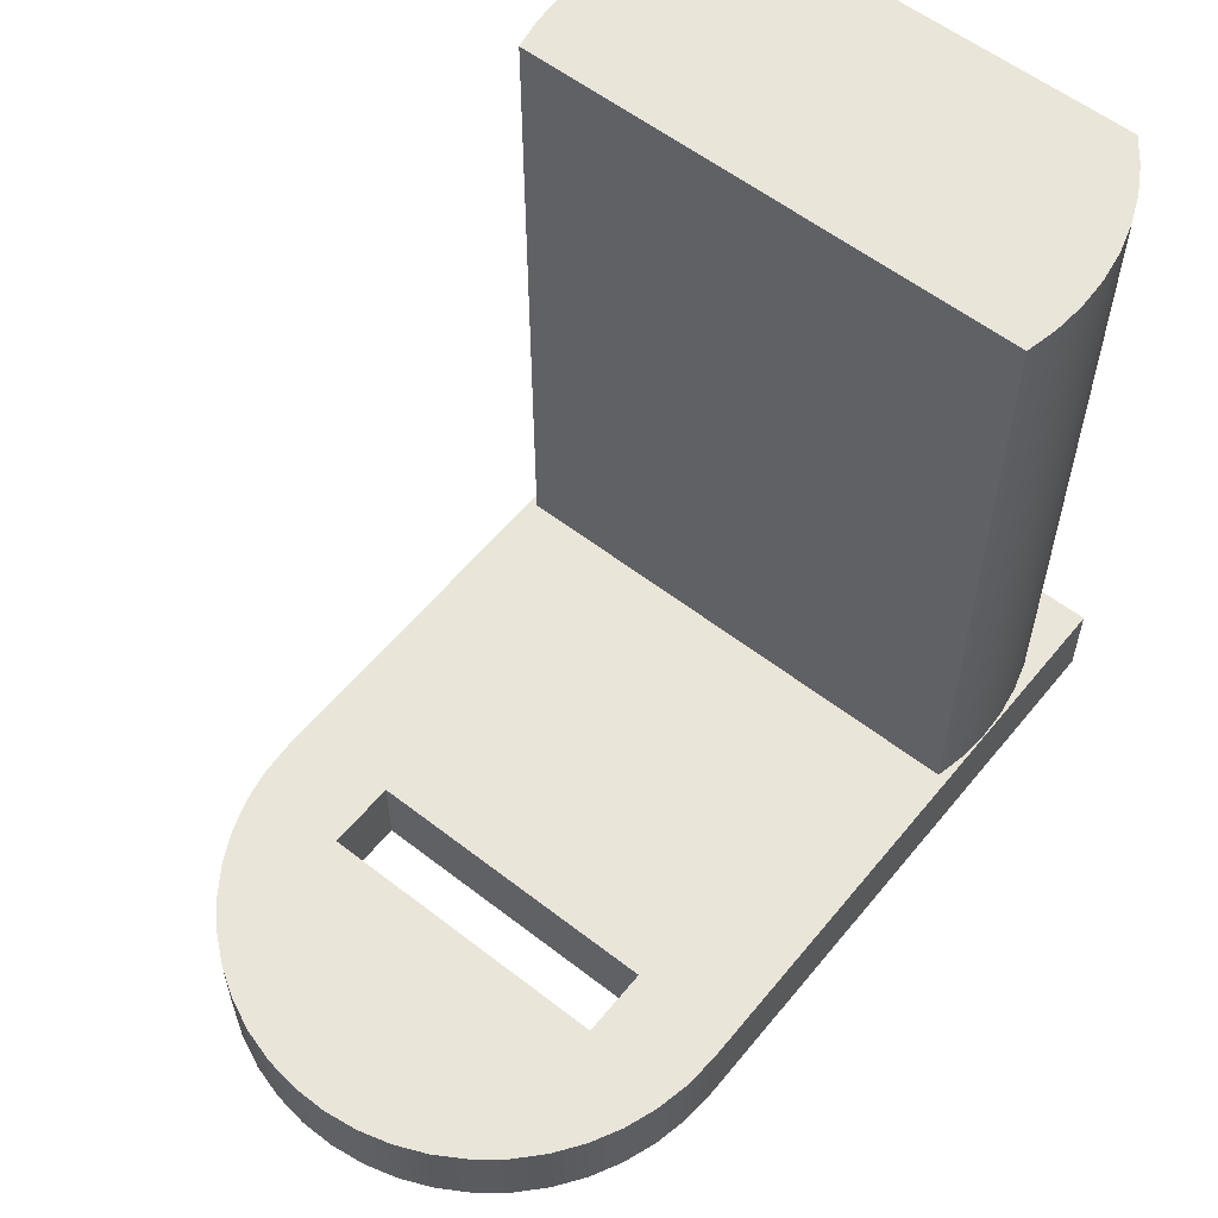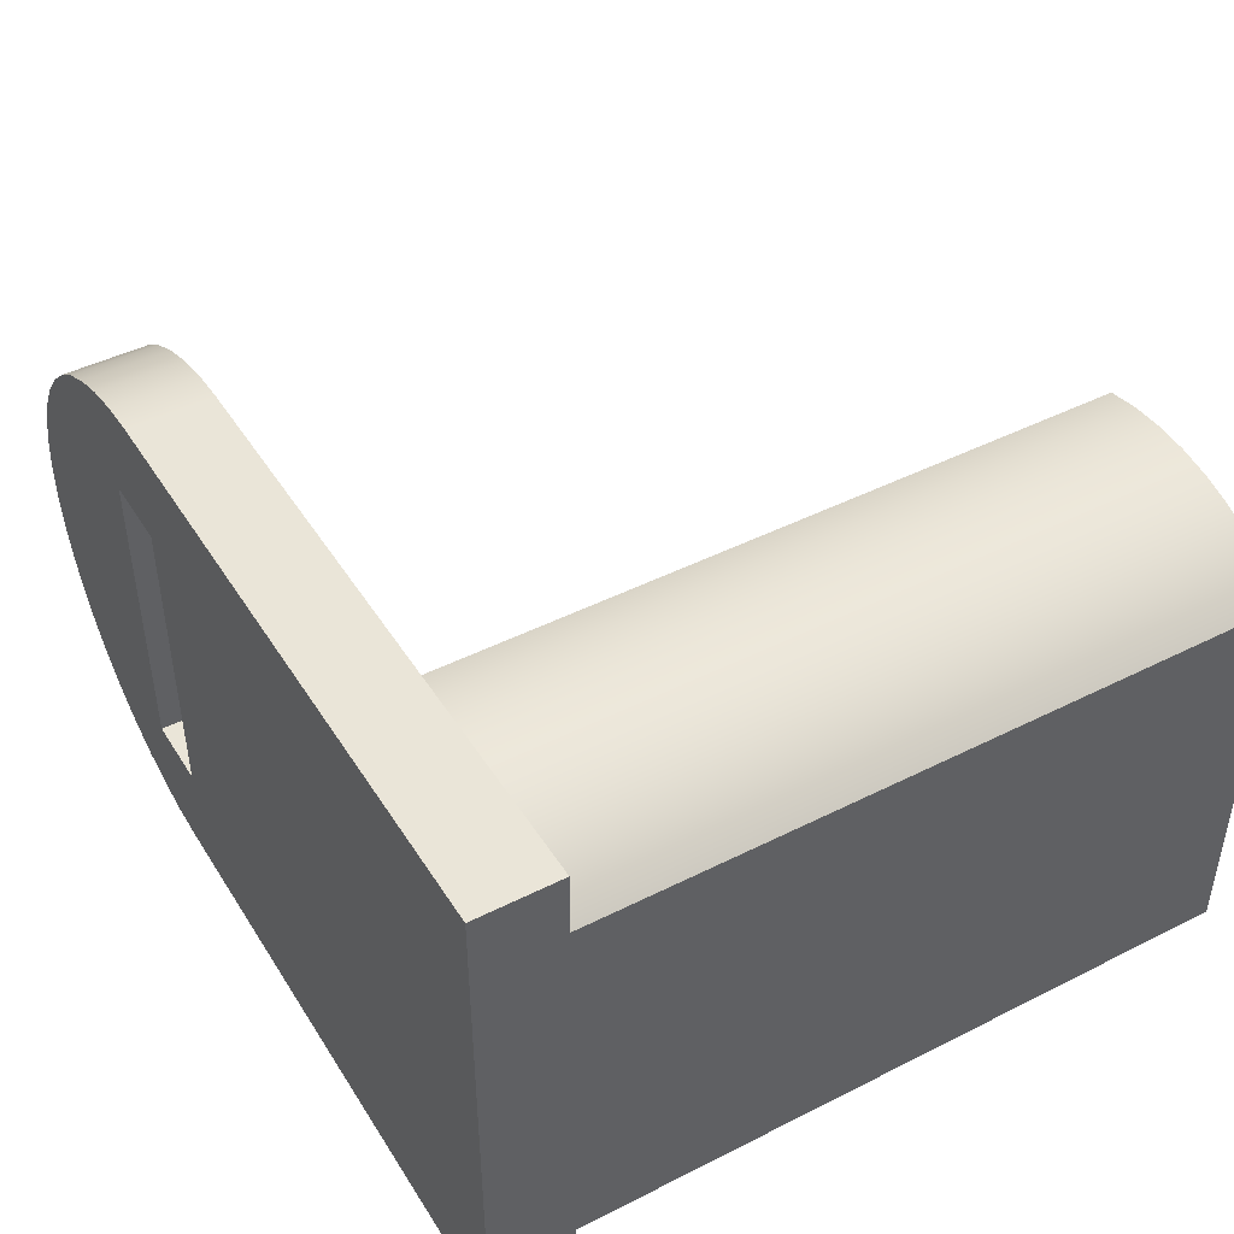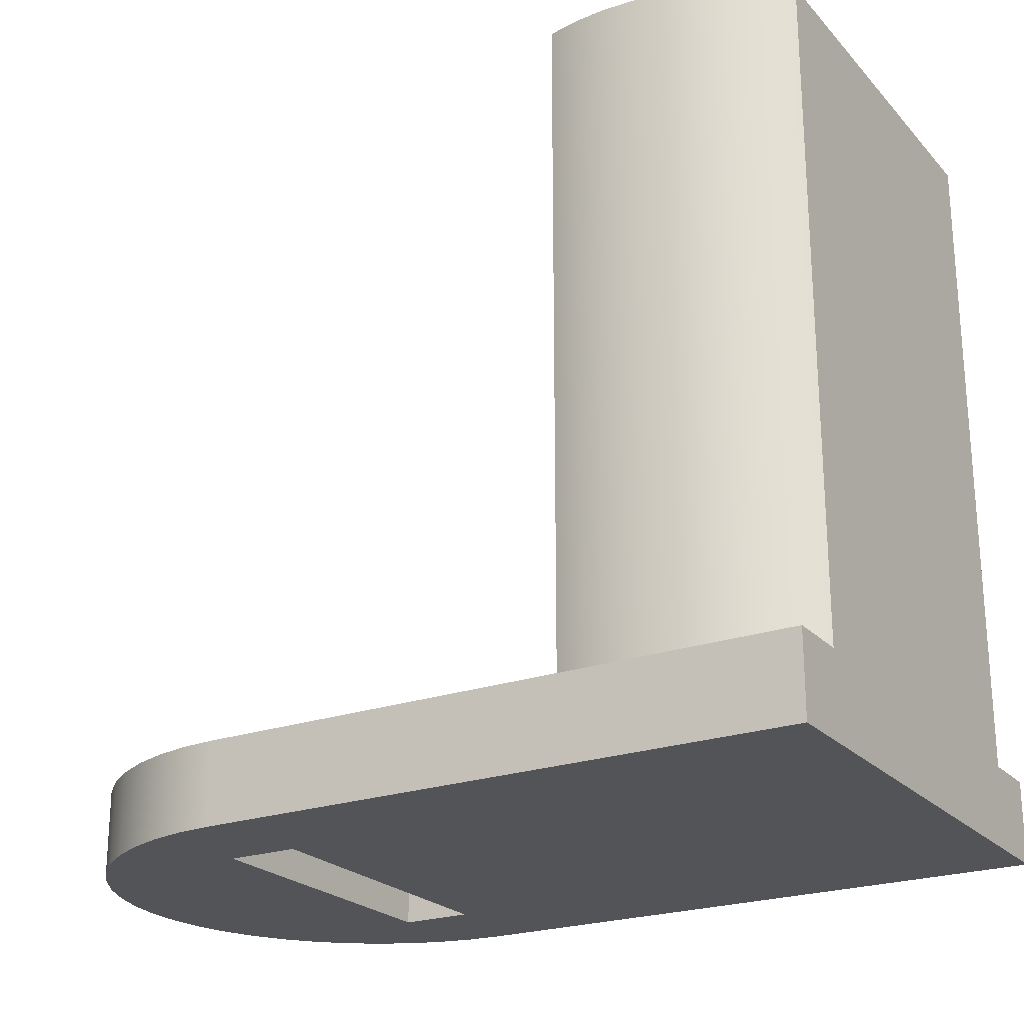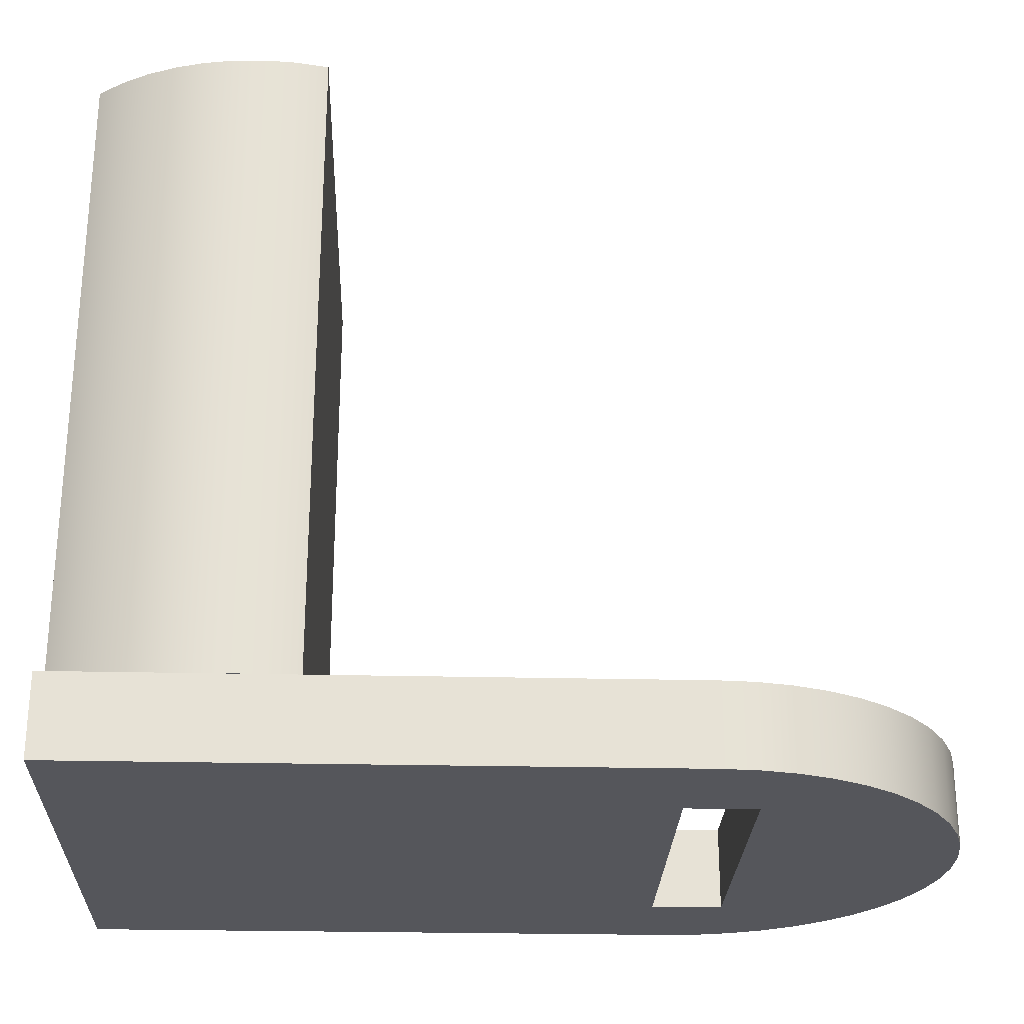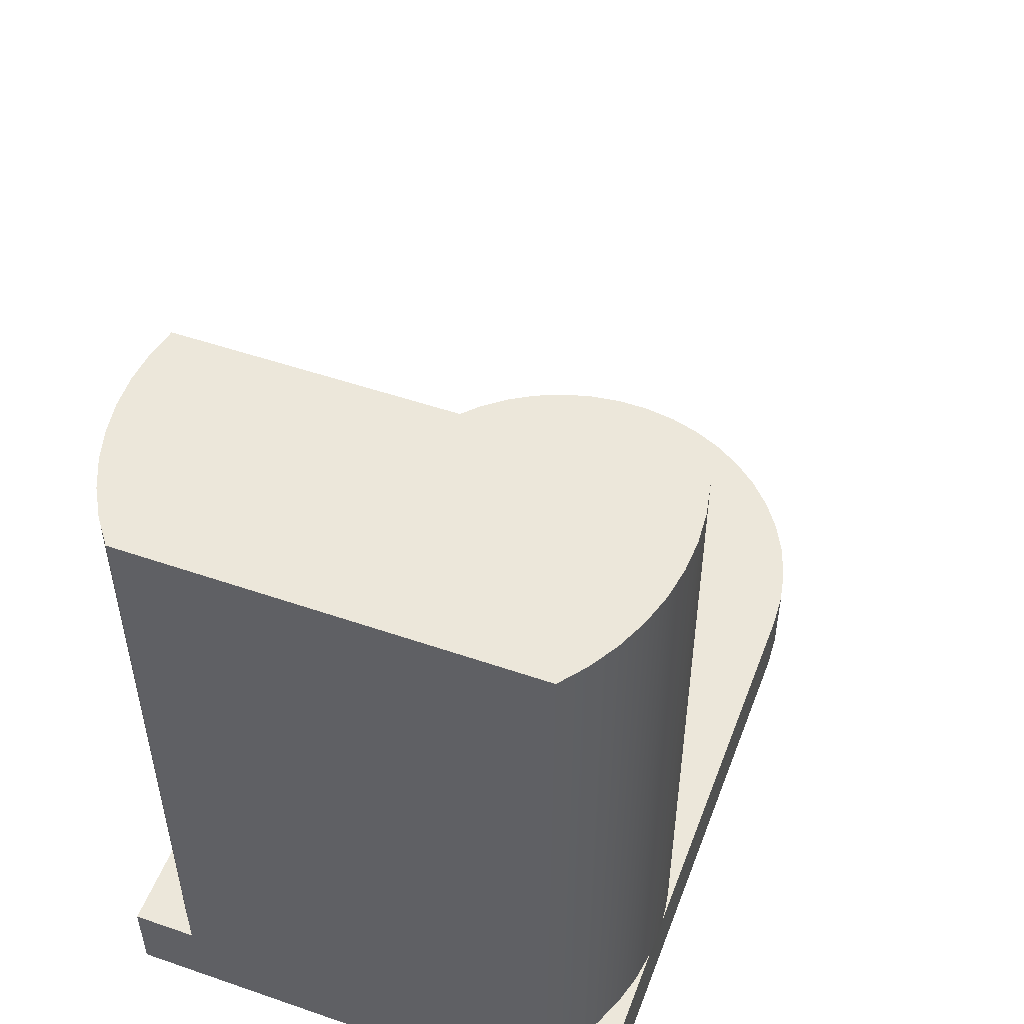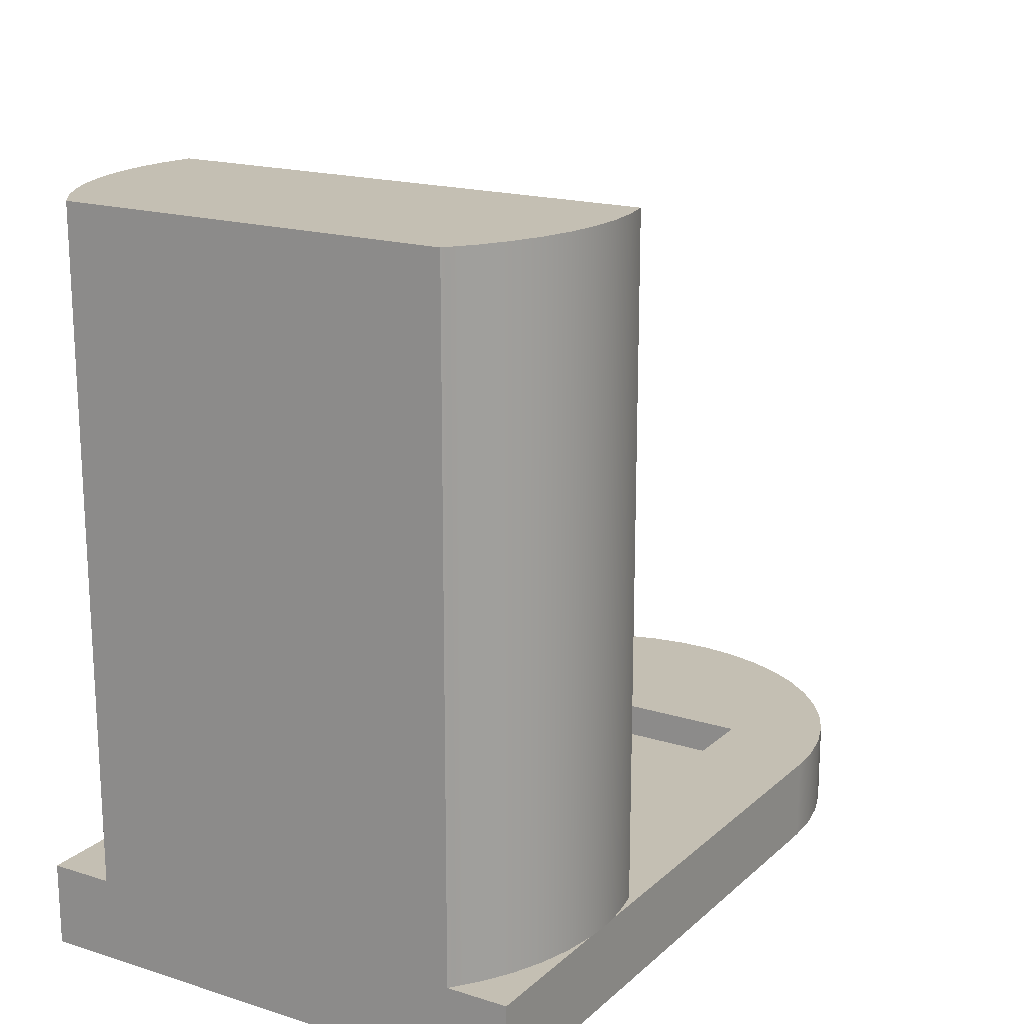
<metadata>
{"format":"obj","ext":"obj","renderer":"f3d","projection":"perspective","resolution":1024,"background":"white","views":[{"elev":57.7,"azim":128.8,"up":"+Z"},{"elev":45.0,"azim":-120.3,"up":"+Y"},{"elev":-23.2,"azim":-149.1,"up":"+Z"},{"elev":-26.2,"azim":-2.1,"up":"+Z"},{"elev":51.3,"azim":-69.5,"up":"+Z"},{"elev":17.9,"azim":-58.4,"up":"+Z"}]}
</metadata>
<code>
v 7 1.275 0
v 7 5 0
v 7 5 1
v 7 1.275 1
v 7.855 1.275 0
v 7 1.275 0
v 7 1.275 1
v 7.855 1.275 1
v 7.855 5 0
v 7.855 1.275 0
v 7.855 1.275 1
v 7.855 5 1
v 7 5 0
v 7.855 5 0
v 7.855 5 1
v 7 5 1
v 2.844 6.132 1
v 2.844 6.132 9
v 2.844 0.09748 9
v 2.844 0.09748 1
v -4.441e-16 5.488 1
v -4.441e-16 5.488 9
v 0.3022 5.716 9
v 0.6299 5.907 9
v 0.9783 6.056 9
v 1.342 6.162 9
v 1.716 6.224 9
v 2.095 6.239 9
v 2.473 6.208 9
v 2.844 6.132 9
v 2.844 6.132 1
v 2.473 6.208 1
v 2.095 6.239 1
v 1.716 6.224 1
v 1.342 6.162 1
v 0.9783 6.056 1
v 0.6299 5.907 1
v 0.3022 5.716 1
v -4.441e-16 5.488 1
v 0 6.253 1
v 0 6.253 0
v 0 0 0
v 0 0 1
v 0 0.7387 1
v 0 0.7387 9
v -4.441e-16 5.488 9
v 2.844 0.09748 1
v 2.844 0.09748 9
v 2.473 0.02137 9
v 2.095 -0.009329 9
v 1.717 0.00583 9
v 1.343 0.06663 9
v 0.979 0.1722 9
v 0.6306 0.3209 9
v 0.3026 0.5107 9
v 0 0.7387 9
v 0 0.7387 1
v 0.3134 0.5035 1
v 0.6537 0.3094 1
v 1.016 0.1593 1
v 1.393 0.05566 1
v 1.781 2.126e-17 1
v 1.948 -0.008879 1
v 2.115 -0.008879 1
v 2.281 -2.126e-17 1
v 2.471 0.02102 1
v 2.659 0.05355 1
v 2.844 6.132 9
v 2.473 6.208 9
v 2.095 6.239 9
v 1.716 6.224 9
v 1.342 6.162 9
v 0.9783 6.056 9
v 0.6299 5.907 9
v 0.3022 5.716 9
v -4.441e-16 5.488 9
v 0 0.7387 9
v 0.3026 0.5107 9
v 0.6306 0.3209 9
v 0.979 0.1722 9
v 1.343 0.06663 9
v 1.717 0.00583 9
v 2.095 -0.009329 9
v 2.473 0.02137 9
v 2.844 0.09748 9
v 1.781 2.126e-17 1
v 2.281 -2.126e-17 1
v 2.115 -0.008879 1
v 1.948 -0.008879 1
v 1.781 2.126e-17 1
v 1.393 0.05566 1
v 1.016 0.1593 1
v 0.6537 0.3094 1
v 0.3134 0.5035 1
v 0 0.7387 1
v 0 0 1
v 7.855 5 1
v 7.855 1.275 1
v 7 1.275 1
v 7 5 1
v -4.441e-16 5.488 1
v 0.3022 5.716 1
v 0.6299 5.907 1
v 0.9783 6.056 1
v 1.342 6.162 1
v 1.716 6.224 1
v 2.095 6.239 1
v 2.473 6.208 1
v 2.844 6.132 1
v 2.844 0.09748 1
v 2.659 0.05355 1
v 2.471 0.02102 1
v 2.281 -2.126e-17 1
v 7.259 -6.176e-16 1
v 7.685 0.02912 1
v 8.103 0.1159 1
v 8.505 0.2588 1
v 8.884 0.4551 1
v 9.232 0.7012 1
v 9.544 0.9924 1
v 9.813 1.323 1
v 10.04 1.688 1
v 10.21 2.079 1
v 10.32 2.49 1
v 10.38 2.913 1
v 10.38 3.34 1
v 10.32 3.762 1
v 10.21 4.173 1
v 10.04 4.565 1
v 9.813 4.929 1
v 9.544 5.26 1
v 9.232 5.551 1
v 8.884 5.797 1
v 8.505 5.994 1
v 8.103 6.137 1
v 7.685 6.223 1
v 7.259 6.253 1
v 0 6.253 1
v 0 0 0
v 7.259 -6.176e-16 0
v 7.259 -6.176e-16 1
v 2.281 -2.126e-17 1
v 1.781 2.126e-17 1
v 0 0 1
v 7.259 6.253 0
v 0 6.253 0
v 0 6.253 1
v 7.259 6.253 1
v 7.259 -6.176e-16 0
v 7.685 0.02912 0
v 8.103 0.1159 0
v 8.505 0.2588 0
v 8.884 0.4551 0
v 9.232 0.7012 0
v 9.544 0.9924 0
v 9.813 1.323 0
v 10.04 1.688 0
v 10.21 2.079 0
v 10.32 2.49 0
v 10.38 2.913 0
v 10.38 3.34 0
v 10.32 3.762 0
v 10.21 4.173 0
v 10.04 4.565 0
v 9.813 4.929 0
v 9.544 5.26 0
v 9.232 5.551 0
v 8.884 5.797 0
v 8.505 5.994 0
v 8.103 6.137 0
v 7.685 6.223 0
v 7.259 6.253 0
v 7.259 6.253 1
v 7.685 6.223 1
v 8.103 6.137 1
v 8.505 5.994 1
v 8.884 5.797 1
v 9.232 5.551 1
v 9.544 5.26 1
v 9.813 4.929 1
v 10.04 4.565 1
v 10.21 4.173 1
v 10.32 3.762 1
v 10.38 3.34 1
v 10.38 2.913 1
v 10.32 2.49 1
v 10.21 2.079 1
v 10.04 1.688 1
v 9.813 1.323 1
v 9.544 0.9924 1
v 9.232 0.7012 1
v 8.884 0.4551 1
v 8.505 0.2588 1
v 8.103 0.1159 1
v 7.685 0.02912 1
v 7.259 -6.176e-16 1
v 7.855 1.275 0
v 7.855 5 0
v 7 5 0
v 7 1.275 0
v 7.259 6.253 0
v 7.685 6.223 0
v 8.103 6.137 0
v 8.505 5.994 0
v 8.884 5.797 0
v 9.232 5.551 0
v 9.544 5.26 0
v 9.813 4.929 0
v 10.04 4.565 0
v 10.21 4.173 0
v 10.32 3.762 0
v 10.38 3.34 0
v 10.38 2.913 0
v 10.32 2.49 0
v 10.21 2.079 0
v 10.04 1.688 0
v 9.813 1.323 0
v 9.544 0.9924 0
v 9.232 0.7012 0
v 8.884 0.4551 0
v 8.505 0.2588 0
v 8.103 0.1159 0
v 7.685 0.02912 0
v 7.259 -6.176e-16 0
v 0 0 0
v 0 6.253 0
g 95b2eb0c-e2f0-11ea-b551-54bf646e7e1f
f 1 2 4
f 4 2 3
g 95b3ae62-e2f0-11ea-a58d-54bf646e7e1f
f 5 6 8
f 8 6 7
g 95b471b6-e2f0-11ea-a5ee-54bf646e7e1f
f 9 10 12
f 12 10 11
g 95b58334-e2f0-11ea-b521-54bf646e7e1f
f 13 14 16
f 16 14 15
g 954360c8-e2f0-11ea-b434-54bf646e7e1f
f 18 19 17
f 17 19 20
g 95450e68-e2f0-11ea-9905-54bf646e7e1f
f 21 22 38
f 38 22 23
f 38 23 24
f 38 24 37
f 37 24 25
f 37 25 36
f 36 25 26
f 36 26 35
f 35 26 27
f 35 27 34
f 34 27 28
f 34 28 33
f 33 28 29
f 33 29 32
f 32 29 31
f 31 29 30
g 95110658-e2f0-11ea-8e45-54bf646e7e1f
f 40 41 39
f 39 41 42
f 39 42 44
f 44 42 43
f 45 46 44
f 44 46 39
g 9544727e-e2f0-11ea-9ad4-54bf646e7e1f
f 47 48 67
f 67 48 49
f 67 49 66
f 66 49 65
f 65 49 50
f 65 50 64
f 64 50 63
f 63 50 51
f 63 51 62
f 62 51 61
f 61 51 52
f 61 52 60
f 60 52 53
f 60 53 59
f 59 53 54
f 59 54 58
f 58 54 55
f 58 55 57
f 57 55 56
g 9545aaa8-e2f0-11ea-99dc-54bf646e7e1f
f 68 69 85
f 85 69 84
f 84 69 70
f 84 70 83
f 83 70 82
f 82 70 71
f 82 71 81
f 81 71 72
f 81 72 80
f 80 72 73
f 80 73 74
f 80 74 79
f 79 74 75
f 79 75 78
f 78 75 76
f 78 76 77
g 95461fca-e2f0-11ea-b91f-54bf646e7e1f
f 86 87 89
f 89 87 88
g 954694f6-e2f0-11ea-99b9-54bf646e7e1f
f 90 91 96
f 96 91 92
f 96 92 93
f 93 94 96
f 96 94 95
g 9511c98c-e2f0-11ea-a3dd-54bf646e7e1f
f 98 126 97
f 97 126 127
f 97 127 128
f 99 115 98
f 98 115 116
f 98 116 117
f 100 109 99
f 99 109 110
f 99 110 114
f 114 110 111
f 114 111 112
f 97 136 100
f 100 136 137
f 100 137 109
f 109 137 108
f 108 137 107
f 107 137 138
f 107 138 106
f 106 138 105
f 105 138 104
f 104 138 103
f 103 138 102
f 102 138 101
f 112 113 114
f 114 115 99
f 117 118 98
f 98 118 119
f 98 119 120
f 120 121 98
f 98 121 122
f 98 122 123
f 123 124 98
f 98 124 125
f 98 125 126
f 128 129 97
f 97 129 130
f 97 130 131
f 131 132 97
f 97 132 133
f 97 133 134
f 134 135 97
f 97 135 136
g 9510df28-e2f0-11ea-92d3-54bf646e7e1f
f 140 142 139
f 139 142 143
f 139 143 144
f 140 141 142
g 9511545c-e2f0-11ea-a3d3-54bf646e7e1f
f 145 146 148
f 148 146 147
g 95117bc2-e2f0-11ea-a012-54bf646e7e1f
f 196 149 195
f 195 149 150
f 195 150 194
f 194 150 151
f 194 151 193
f 193 151 152
f 193 152 192
f 192 152 153
f 192 153 191
f 191 153 154
f 191 154 190
f 190 154 155
f 190 155 189
f 189 155 156
f 189 156 188
f 188 156 157
f 188 157 187
f 187 157 158
f 187 158 186
f 186 158 159
f 186 159 185
f 185 159 160
f 185 160 184
f 184 160 161
f 184 161 183
f 183 161 162
f 183 162 182
f 182 162 163
f 182 163 181
f 181 163 164
f 181 164 180
f 180 164 165
f 180 165 179
f 179 165 166
f 179 166 178
f 178 166 167
f 178 167 177
f 177 167 168
f 177 168 176
f 176 168 169
f 176 169 175
f 175 169 170
f 175 170 174
f 174 170 171
f 174 171 173
f 173 171 172
g 9511f098-e2f0-11ea-a60e-54bf646e7e1f
f 198 212 197
f 197 212 213
f 197 213 214
f 199 202 198
f 198 202 203
f 198 203 204
f 200 226 199
f 199 226 201
f 199 201 202
f 197 223 200
f 200 223 224
f 200 224 225
f 204 205 198
f 198 205 206
f 198 206 207
f 207 208 198
f 198 208 209
f 198 209 210
f 210 211 198
f 198 211 212
f 214 215 197
f 197 215 216
f 197 216 217
f 217 218 197
f 197 218 219
f 197 219 220
f 220 221 197
f 197 221 222
f 197 222 223
f 225 226 200

</code>
